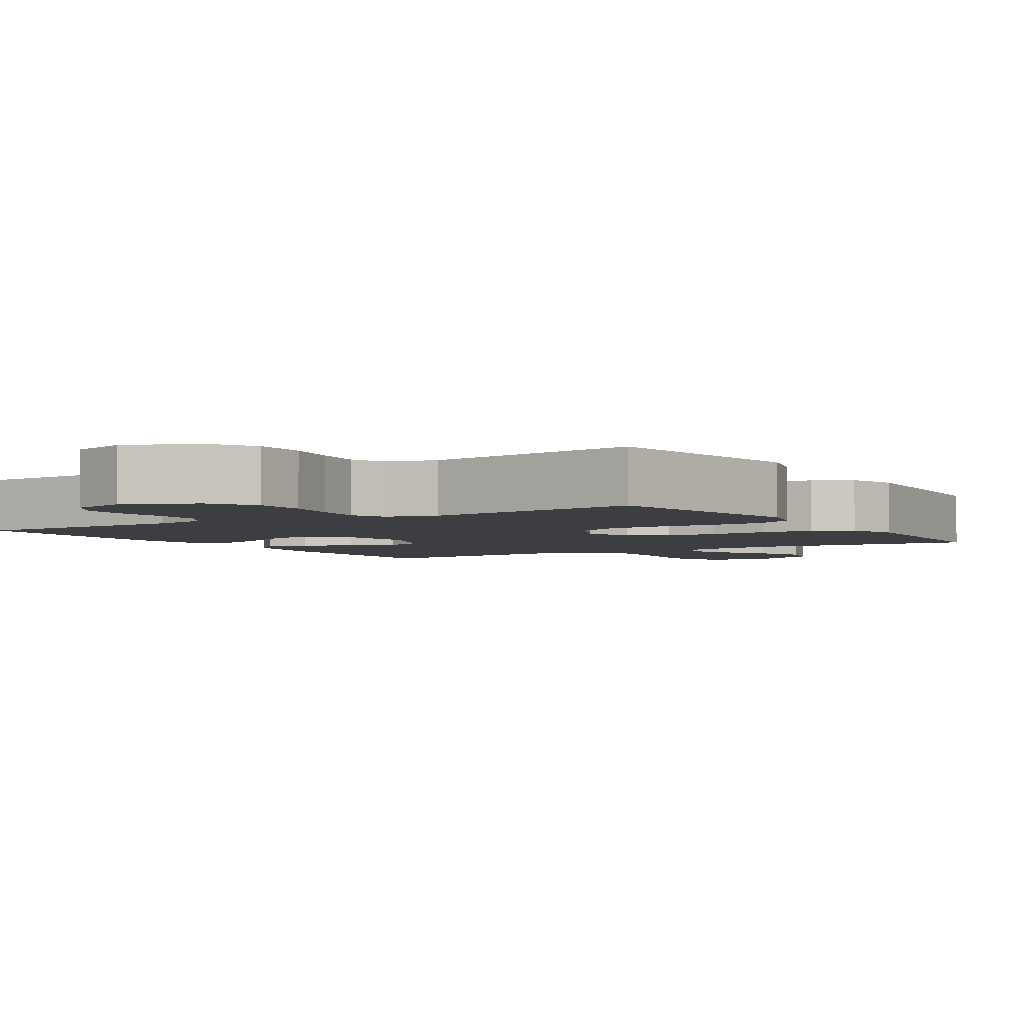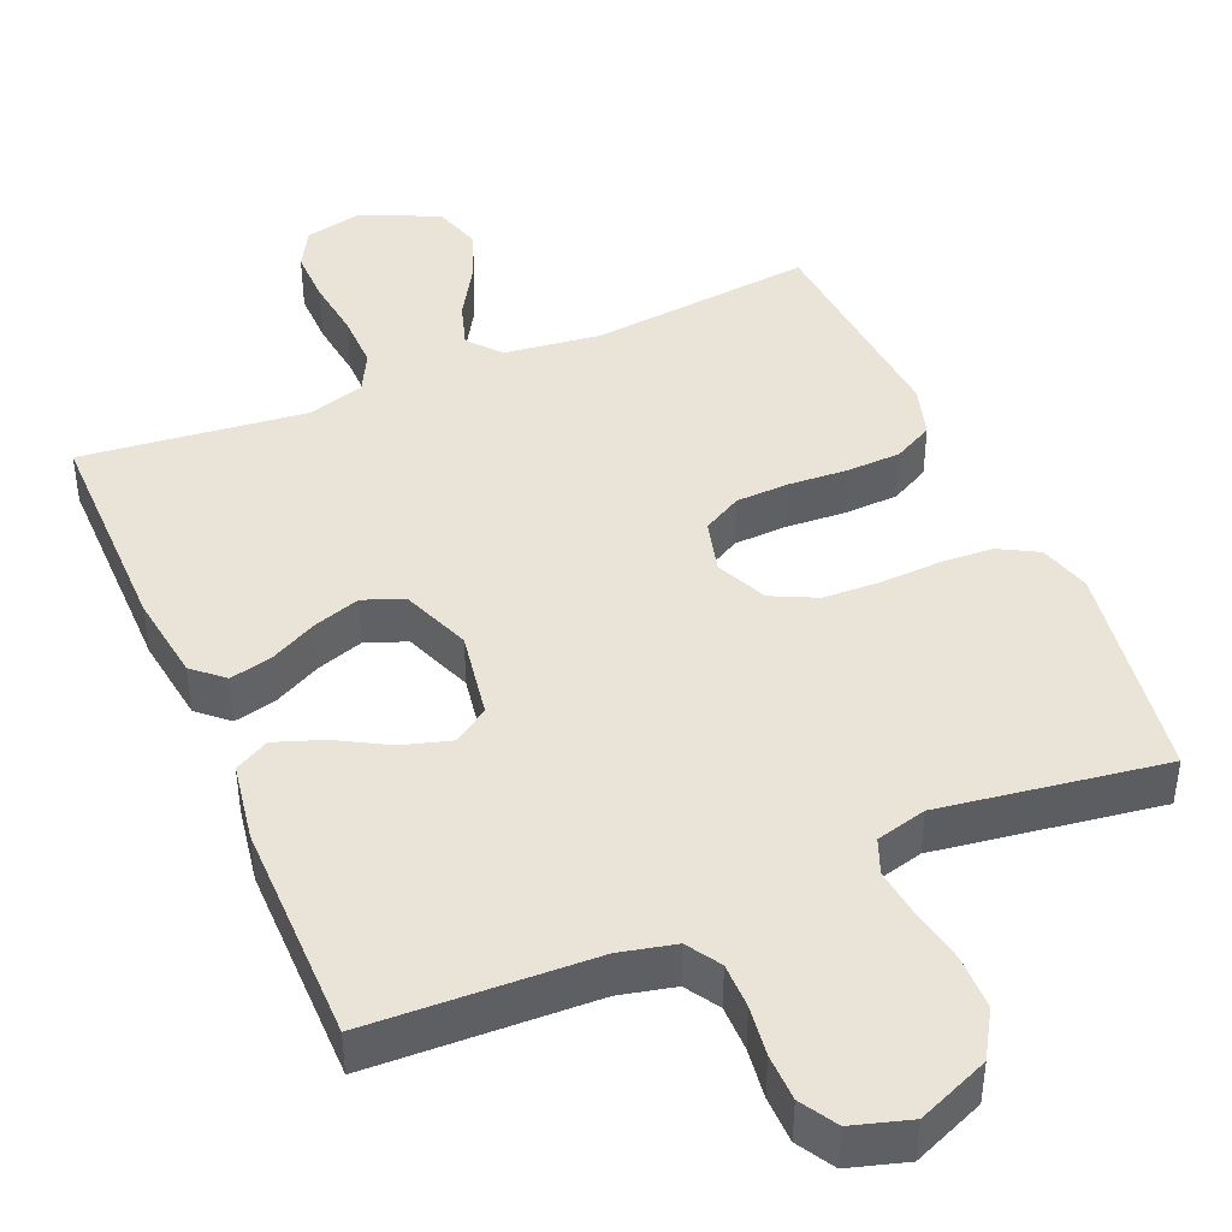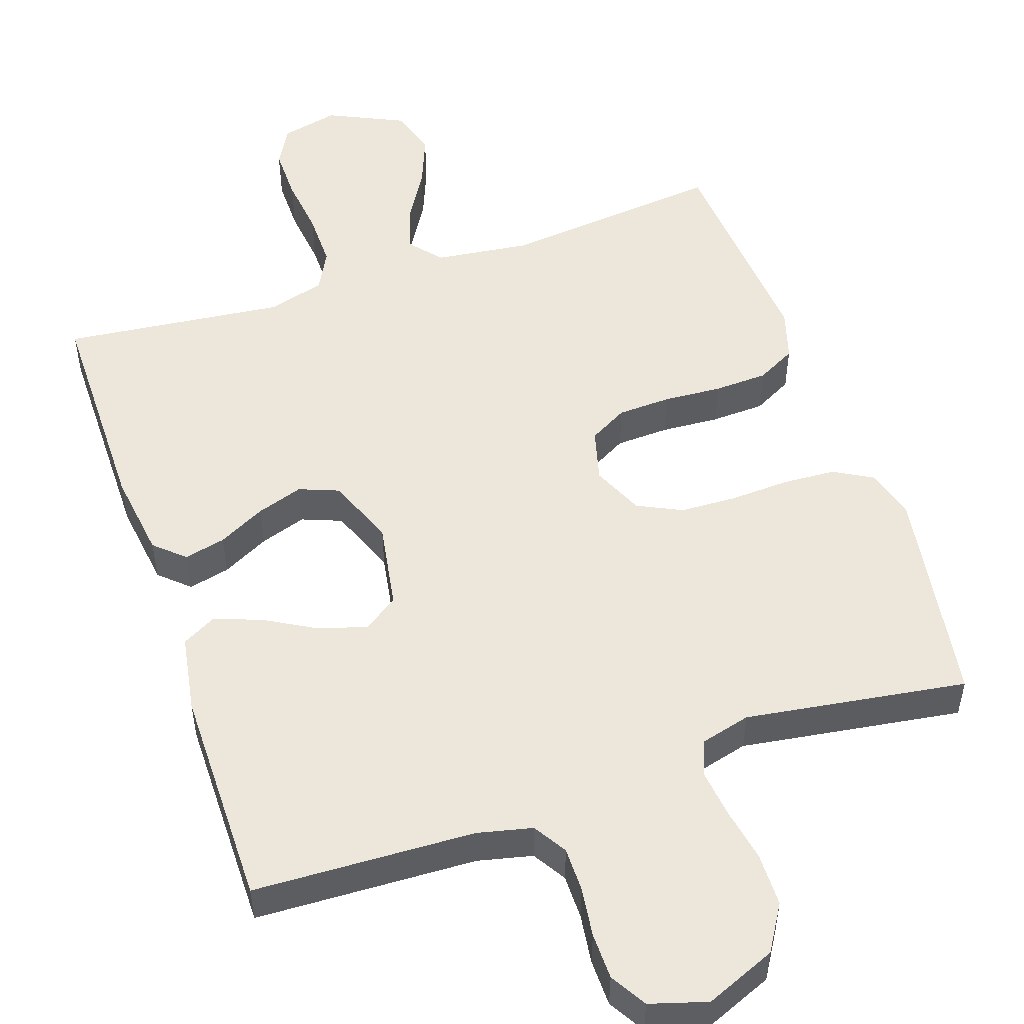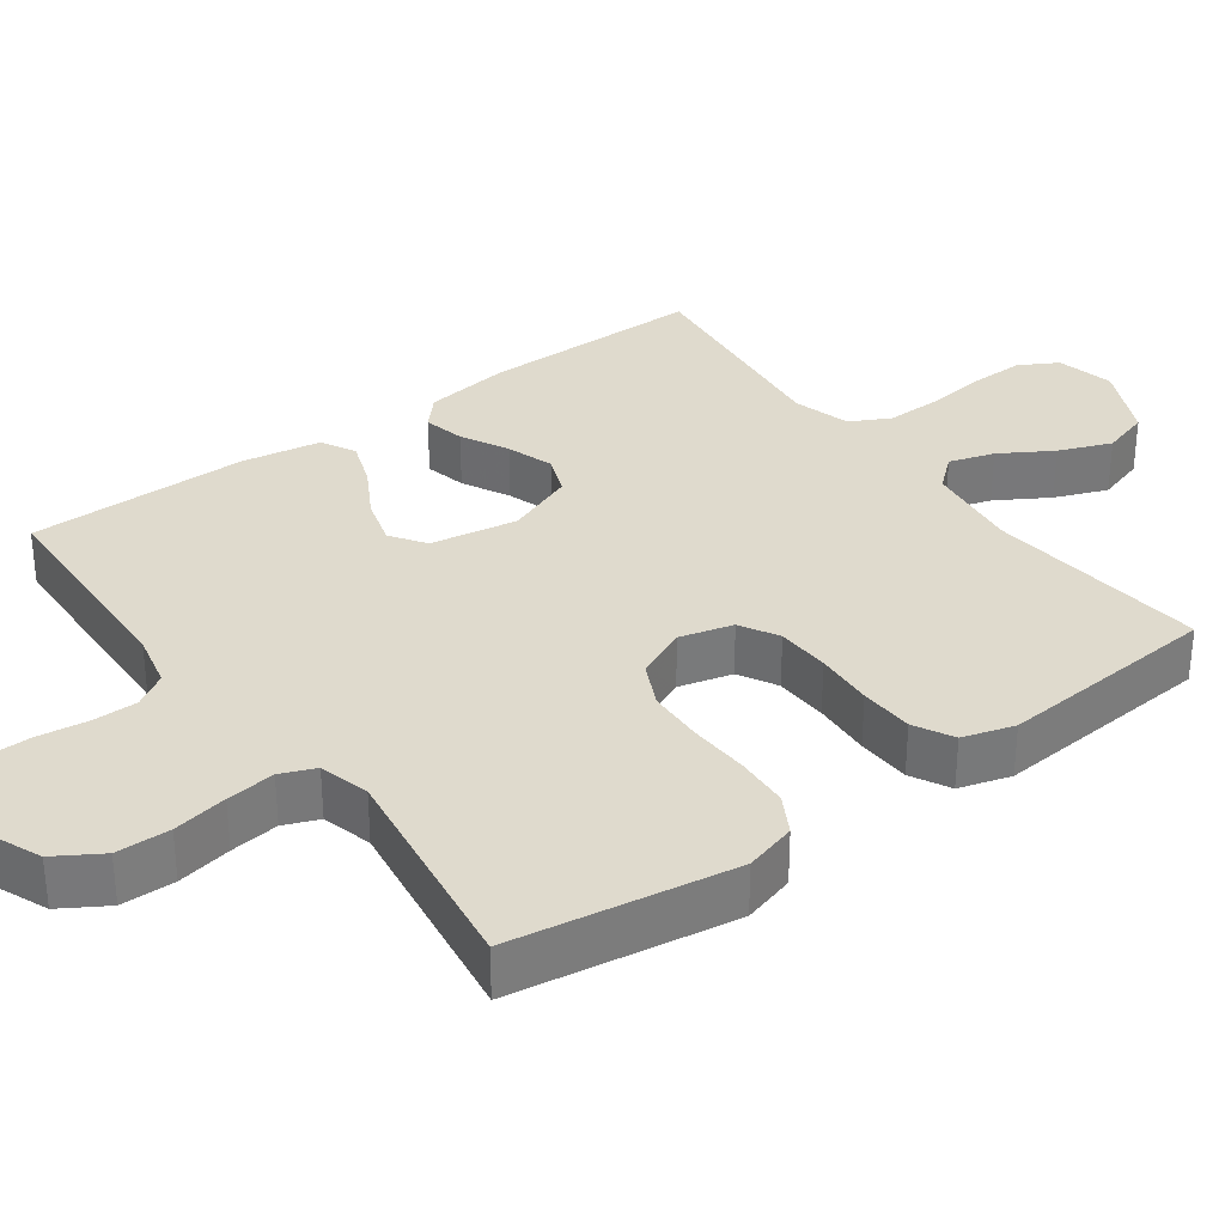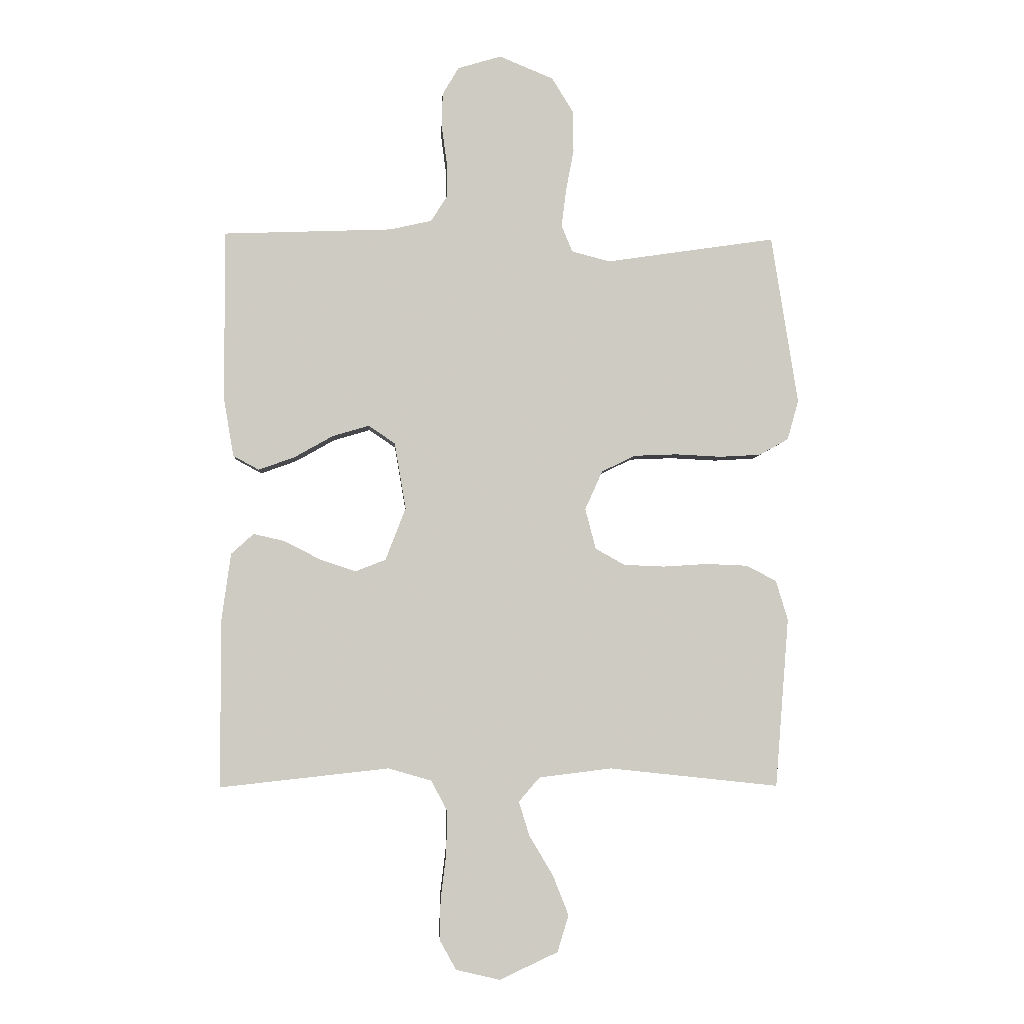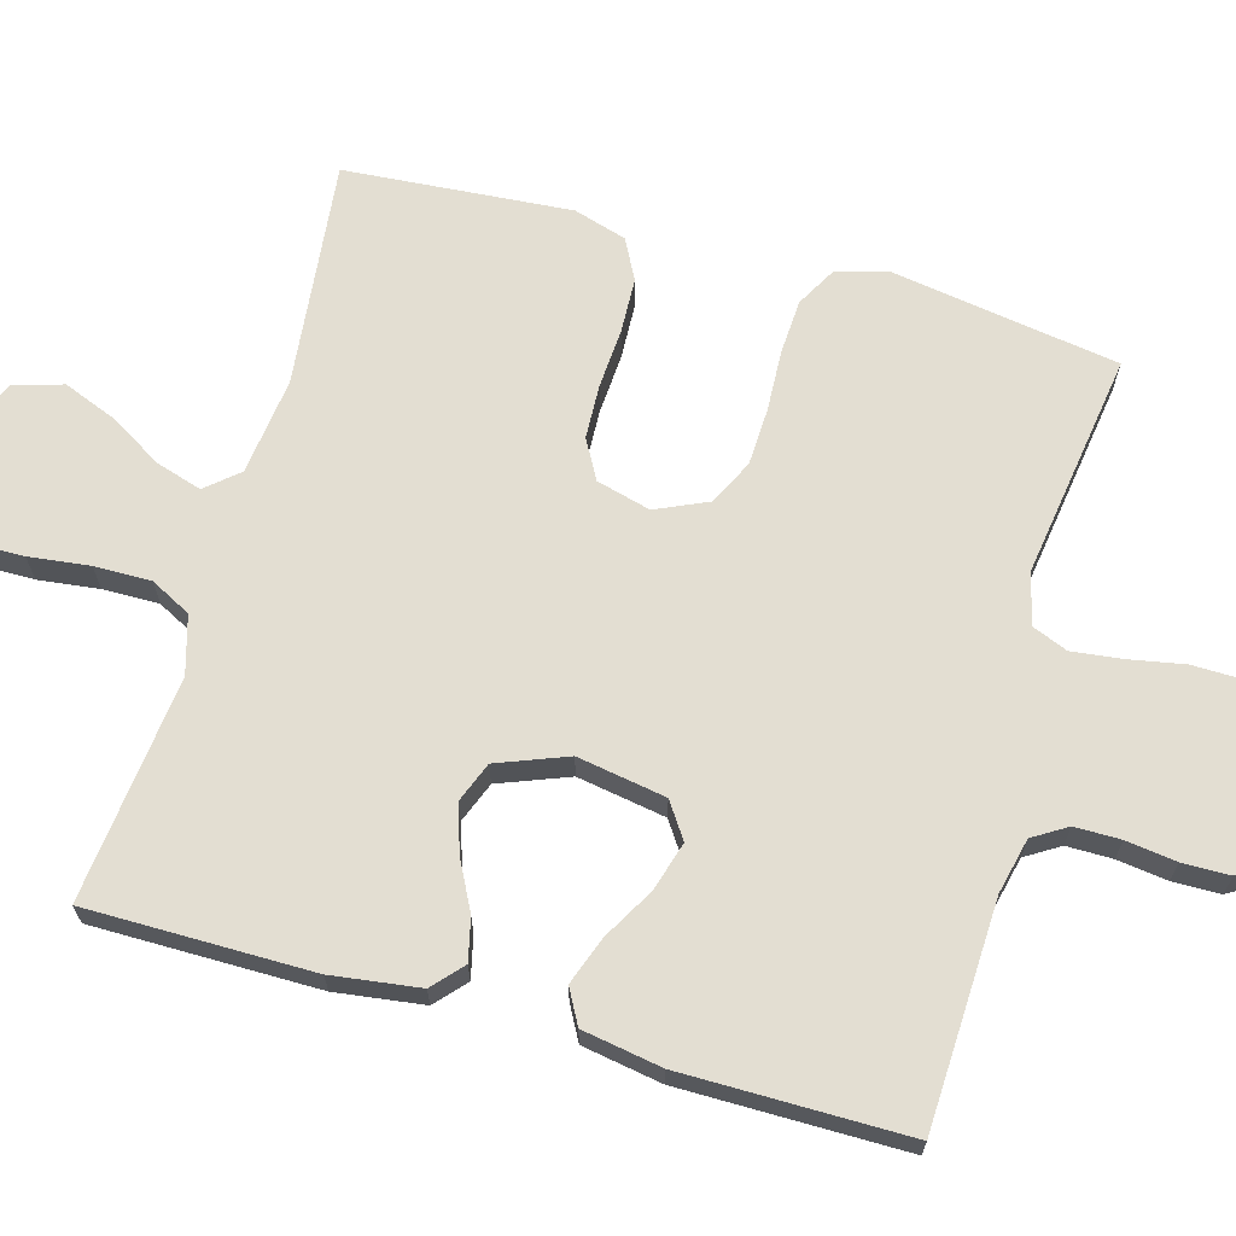
<metadata>
{"format":"obj","ext":"obj","renderer":"f3d","projection":"perspective","resolution":1024,"background":"white","views":[{"elev":-3.6,"azim":32.0,"up":"+Y"},{"elev":43.1,"azim":-23.1,"up":"+Y"},{"elev":51.7,"azim":-18.7,"up":"+Y"},{"elev":32.8,"azim":53.8,"up":"+Y"},{"elev":-4.3,"azim":-3.0,"up":"+Z"},{"elev":67.4,"azim":-74.2,"up":"+Y"}]}
</metadata>
<code>
v 0.5 0.07 -0.5
v 0.2 0.07 -0.468
v 0.071 0.07 -0.484
v 0.034 0.07 -0.527
v 0.053 0.07 -0.588
v 0.095 0.07 -0.658
v 0.123 0.07 -0.729
v 0.103 0.07 -0.794
v 0 0.07 -0.842
v -0.078 0.07 -0.824
v -0.107 0.07 -0.772
v -0.106 0.07 -0.699
v -0.096 0.07 -0.618
v -0.095 0.07 -0.543
v -0.123 0.07 -0.489
v -0.2 0.07 -0.467
v -0.5 0.07 -0.5
v -0.5 0.07 -0.2
v -0.484 0.07 -0.083
v -0.444 0.07 -0.047
v -0.388 0.07 -0.06
v -0.324 0.07 -0.093
v -0.261 0.07 -0.114
v -0.207 0.07 -0.093
v -0.171 0.07 0
v -0.191 0.07 0.118
v -0.238 0.07 0.15
v -0.303 0.07 0.131
v -0.372 0.07 0.092
v -0.436 0.07 0.069
v -0.482 0.07 0.094
v -0.5 0.07 0.2
v -0.5 0.07 0.5
v -0.2 0.07 0.511
v -0.126 0.07 0.528
v -0.098 0.07 0.573
v -0.098 0.07 0.634
v -0.107 0.07 0.701
v -0.106 0.07 0.764
v -0.077 0.07 0.813
v 0 0.07 0.836
v 0.096 0.07 0.796
v 0.134 0.07 0.734
v 0.135 0.07 0.661
v 0.121 0.07 0.587
v 0.113 0.07 0.521
v 0.132 0.07 0.474
v 0.2 0.07 0.456
v 0.5 0.07 0.5
v 0.547 0.07 0.2
v 0.527 0.07 0.13
v 0.475 0.07 0.101
v 0.403 0.07 0.097
v 0.322 0.07 0.101
v 0.246 0.07 0.098
v 0.186 0.07 0.069
v 0.155 0.07 0
v 0.174 0.07 -0.072
v 0.226 0.07 -0.101
v 0.298 0.07 -0.104
v 0.377 0.07 -0.099
v 0.45 0.07 -0.102
v 0.503 0.07 -0.13
v 0.524 0.07 -0.2
v 0.5 0 -0.5
v 0.2 0 -0.468
v 0.071 0 -0.484
v 0.034 0 -0.527
v 0.053 0 -0.588
v 0.095 0 -0.658
v 0.123 0 -0.729
v 0.103 0 -0.794
v 0 0 -0.842
v -0.078 0 -0.824
v -0.107 0 -0.772
v -0.106 0 -0.699
v -0.096 0 -0.618
v -0.095 0 -0.543
v -0.123 0 -0.489
v -0.2 0 -0.467
v -0.5 0 -0.5
v -0.5 0 -0.2
v -0.484 0 -0.083
v -0.444 0 -0.047
v -0.388 0 -0.06
v -0.324 0 -0.093
v -0.261 0 -0.114
v -0.207 0 -0.093
v -0.171 0 0
v -0.191 0 0.118
v -0.238 0 0.15
v -0.303 0 0.131
v -0.372 0 0.092
v -0.436 0 0.069
v -0.482 0 0.094
v -0.5 0 0.2
v -0.5 0 0.5
v -0.2 0 0.511
v -0.126 0 0.528
v -0.098 0 0.573
v -0.098 0 0.634
v -0.107 0 0.701
v -0.106 0 0.764
v -0.077 0 0.813
v 0 0 0.836
v 0.096 0 0.796
v 0.134 0 0.734
v 0.135 0 0.661
v 0.121 0 0.587
v 0.113 0 0.521
v 0.132 0 0.474
v 0.2 0 0.456
v 0.5 0 0.5
v 0.547 0 0.2
v 0.527 0 0.13
v 0.475 0 0.101
v 0.403 0 0.097
v 0.322 0 0.101
v 0.246 0 0.098
v 0.186 0 0.069
v 0.155 0 0
v 0.174 0 -0.072
v 0.226 0 -0.101
v 0.298 0 -0.104
v 0.377 0 -0.099
v 0.45 0 -0.102
v 0.503 0 -0.13
v 0.524 0 -0.2
f 63 64 1 2
f 60 61 62 63
f 59 60 63 2
f 58 59 2 3
f 57 58 3 4
f 51 52 53 54
f 51 54 55
f 48 49 50 51
f 47 48 51 55
f 46 47 55 56
f 42 43 44 45
f 42 45 46
f 41 42 46
f 37 38 39 40
f 36 37 40 41
f 31 32 33 34
f 31 34 35
f 28 29 30 31
f 27 28 31 35
f 26 27 35 36
f 19 20 21 22
f 19 22 23
f 16 17 18 19
f 15 16 19 23
f 14 15 23 24
f 10 11 12 13
f 10 13 14
f 9 10 14
f 5 6 7 8
f 4 5 8 9
f 41 46 56 57
f 41 57 4
f 25 26 36 41
f 25 41 4 9
f 9 14 24 25
f 66 65 128 127
f 127 126 125 124
f 66 127 124 123
f 67 66 123 122
f 68 67 122 121
f 118 117 116 115
f 119 118 115
f 115 114 113 112
f 119 115 112 111
f 120 119 111 110
f 109 108 107 106
f 110 109 106
f 110 106 105
f 104 103 102 101
f 105 104 101 100
f 98 97 96 95
f 99 98 95
f 95 94 93 92
f 99 95 92 91
f 100 99 91 90
f 86 85 84 83
f 87 86 83
f 83 82 81 80
f 87 83 80 79
f 88 87 79 78
f 77 76 75 74
f 78 77 74
f 78 74 73
f 72 71 70 69
f 73 72 69 68
f 121 120 110 105
f 68 121 105
f 105 100 90 89
f 73 68 105 89
f 89 88 78 73
f 1 65 66 2
f 2 66 67 3
f 3 67 68 4
f 4 68 69 5
f 5 69 70 6
f 6 70 71 7
f 7 71 72 8
f 8 72 73 9
f 9 73 74 10
f 10 74 75 11
f 11 75 76 12
f 12 76 77 13
f 13 77 78 14
f 14 78 79 15
f 15 79 80 16
f 16 80 81 17
f 17 81 82 18
f 18 82 83 19
f 19 83 84 20
f 20 84 85 21
f 21 85 86 22
f 22 86 87 23
f 23 87 88 24
f 24 88 89 25
f 25 89 90 26
f 26 90 91 27
f 27 91 92 28
f 28 92 93 29
f 29 93 94 30
f 30 94 95 31
f 31 95 96 32
f 32 96 97 33
f 33 97 98 34
f 34 98 99 35
f 35 99 100 36
f 36 100 101 37
f 37 101 102 38
f 38 102 103 39
f 39 103 104 40
f 40 104 105 41
f 41 105 106 42
f 42 106 107 43
f 43 107 108 44
f 44 108 109 45
f 45 109 110 46
f 46 110 111 47
f 47 111 112 48
f 48 112 113 49
f 49 113 114 50
f 50 114 115 51
f 51 115 116 52
f 52 116 117 53
f 53 117 118 54
f 54 118 119 55
f 55 119 120 56
f 56 120 121 57
f 57 121 122 58
f 58 122 123 59
f 59 123 124 60
f 60 124 125 61
f 61 125 126 62
f 62 126 127 63
f 63 127 128 64
f 64 128 65 1

</code>
